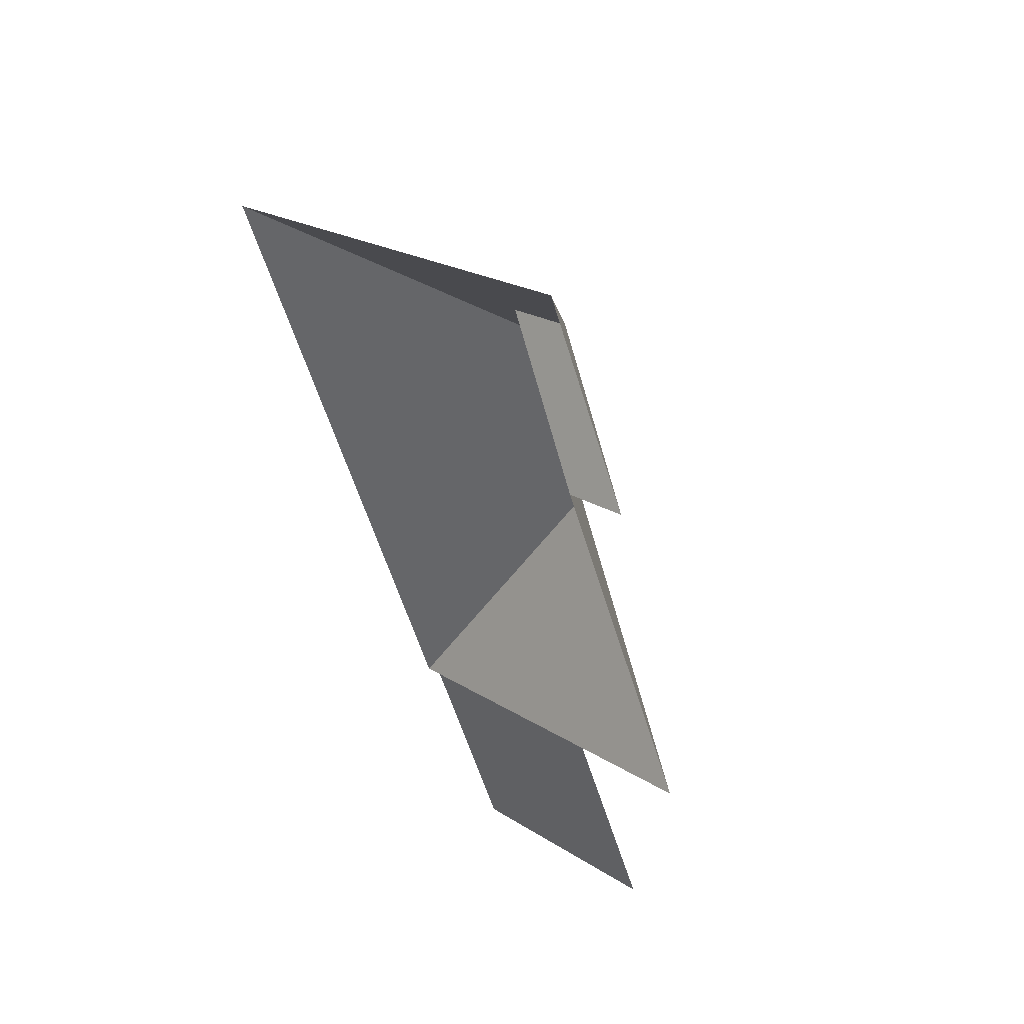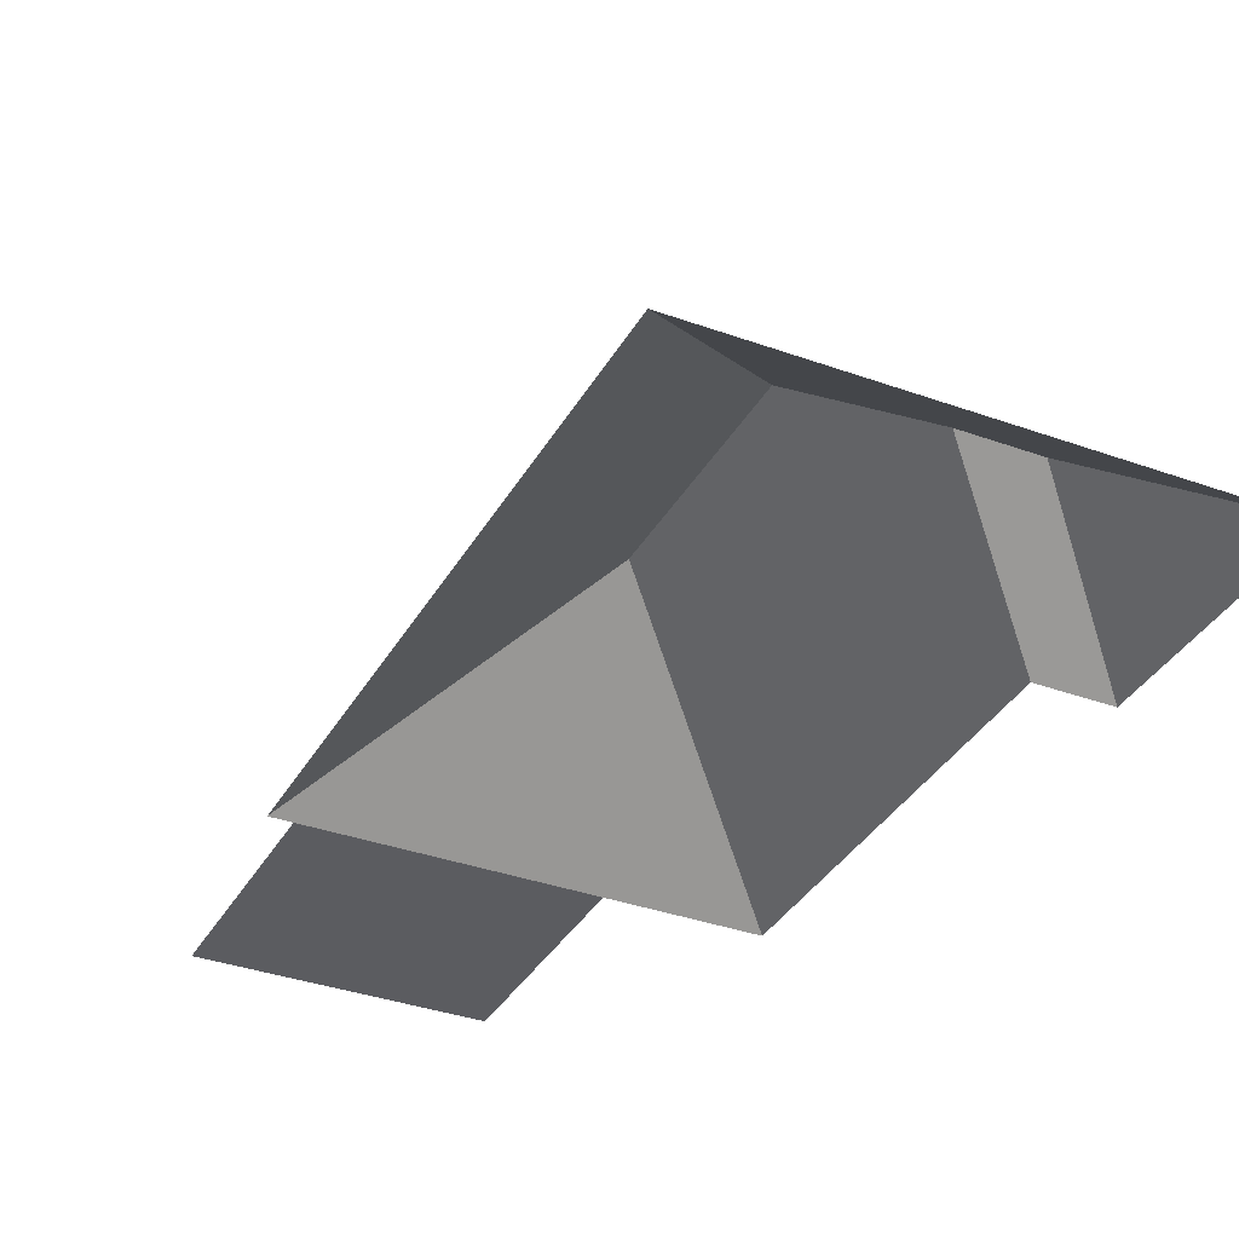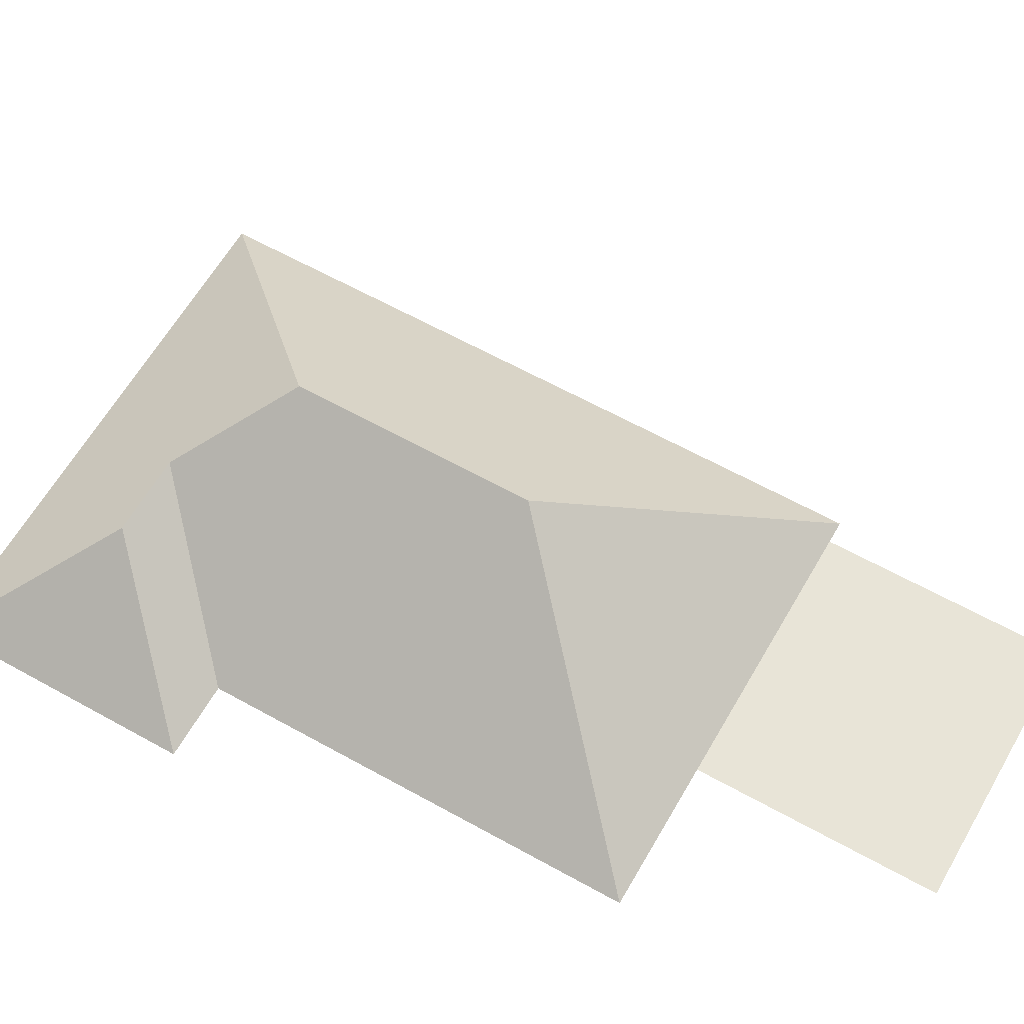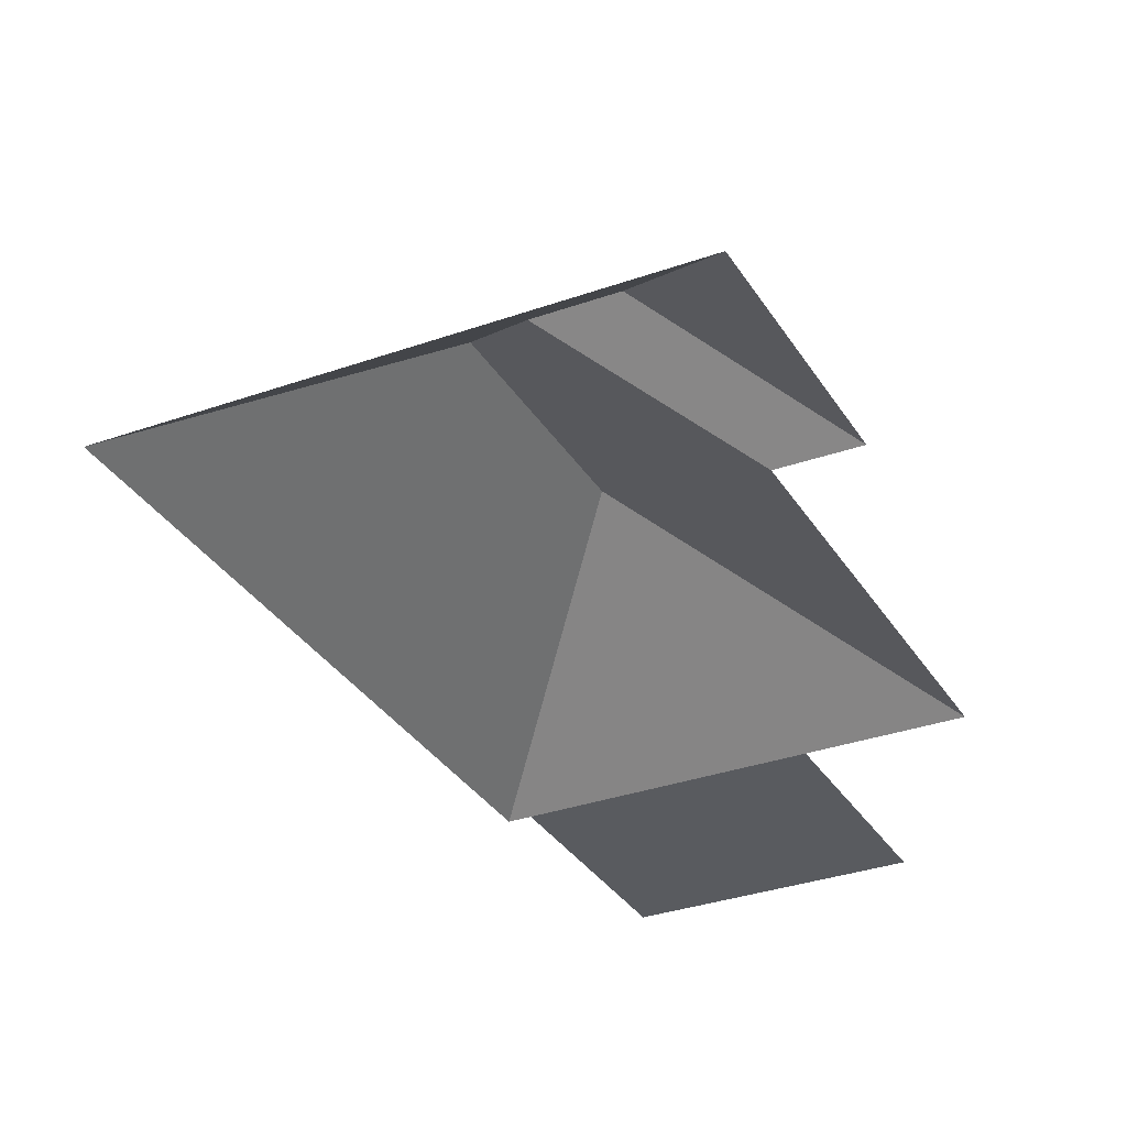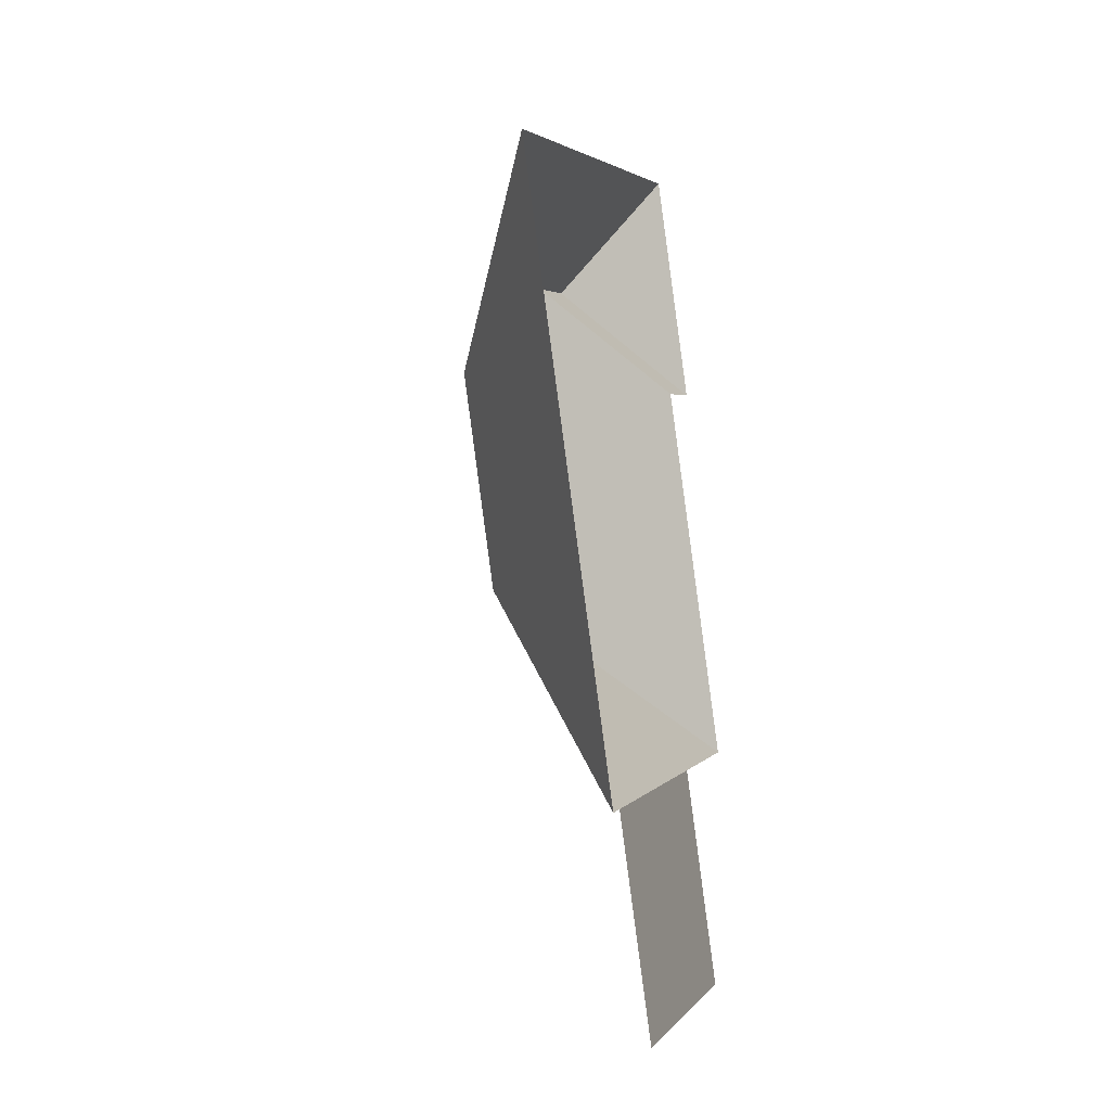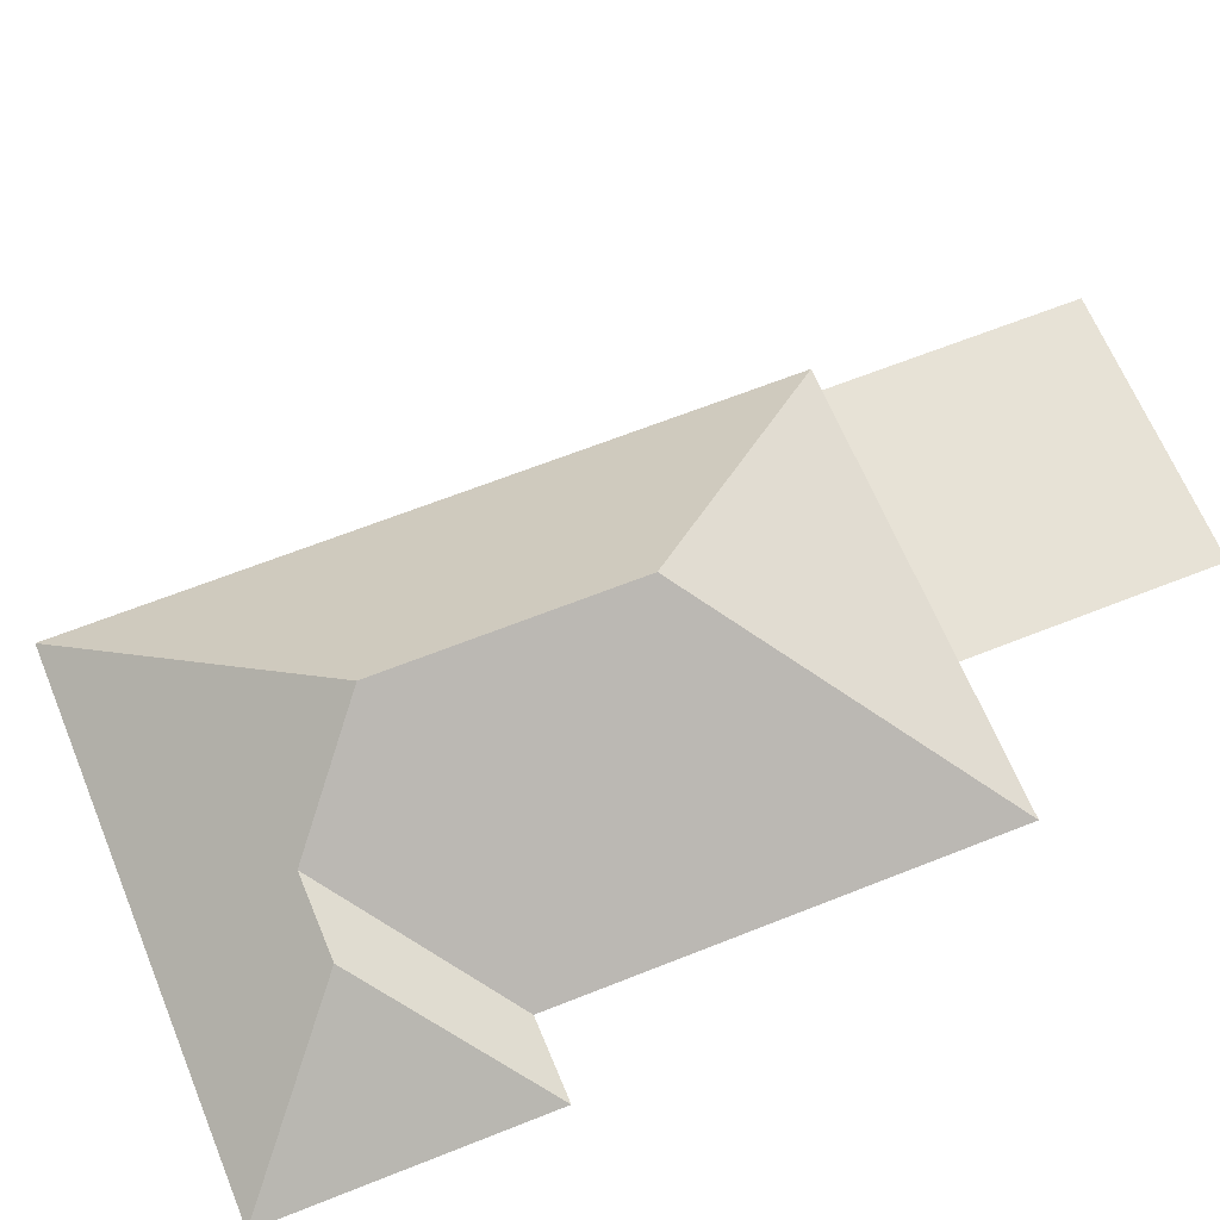
<metadata>
{"format":"obj","ext":"obj","renderer":"f3d","projection":"perspective","resolution":1024,"background":"white","views":[{"elev":51.8,"azim":45.4,"up":"+Z"},{"elev":-35.0,"azim":-49.4,"up":"+Y"},{"elev":61.3,"azim":96.1,"up":"+Y"},{"elev":-32.1,"azim":3.0,"up":"+Y"},{"elev":-21.7,"azim":-70.7,"up":"+Z"},{"elev":63.5,"azim":44.3,"up":"+Y"}]}
</metadata>
<code>
o CG10_500_042074_0002_roof
v 127.5 75 -369.7
v 13.63 75 -109
v 136.1 75 -365.9
v 176.5 75 -458.2
v 168.8 145 -247.7
v 128.5 145 -155.6
v 280.6 75 -412.7
v 240.2 75 -320.4
v 151 116.2 -105.9
v 181.4 116.3 -92.75
v 225.9 75 -133.1
v 296.9 75 -295.6
v 255.2 75 -120.5
v 212.2 75 -22.21
v 127.5 0 -369.7
v 13.63 0 -109
v 212.2 0 -22.21
v 255.2 0 -120.5
v 225.9 0 -133.1
v 296.9 0 -295.6
v 240.2 0 -320.4
v 280.6 0 -412.7
v 176.5 0 -458.2
v 136.1 0 -365.9
f 2 14 10 9 6
f 10 13 14
f 10 13 11 9
f 11 12 5 6 9
f 2 1 5 6
f 3 8 7 4
f 5 1 3 8 12

</code>
